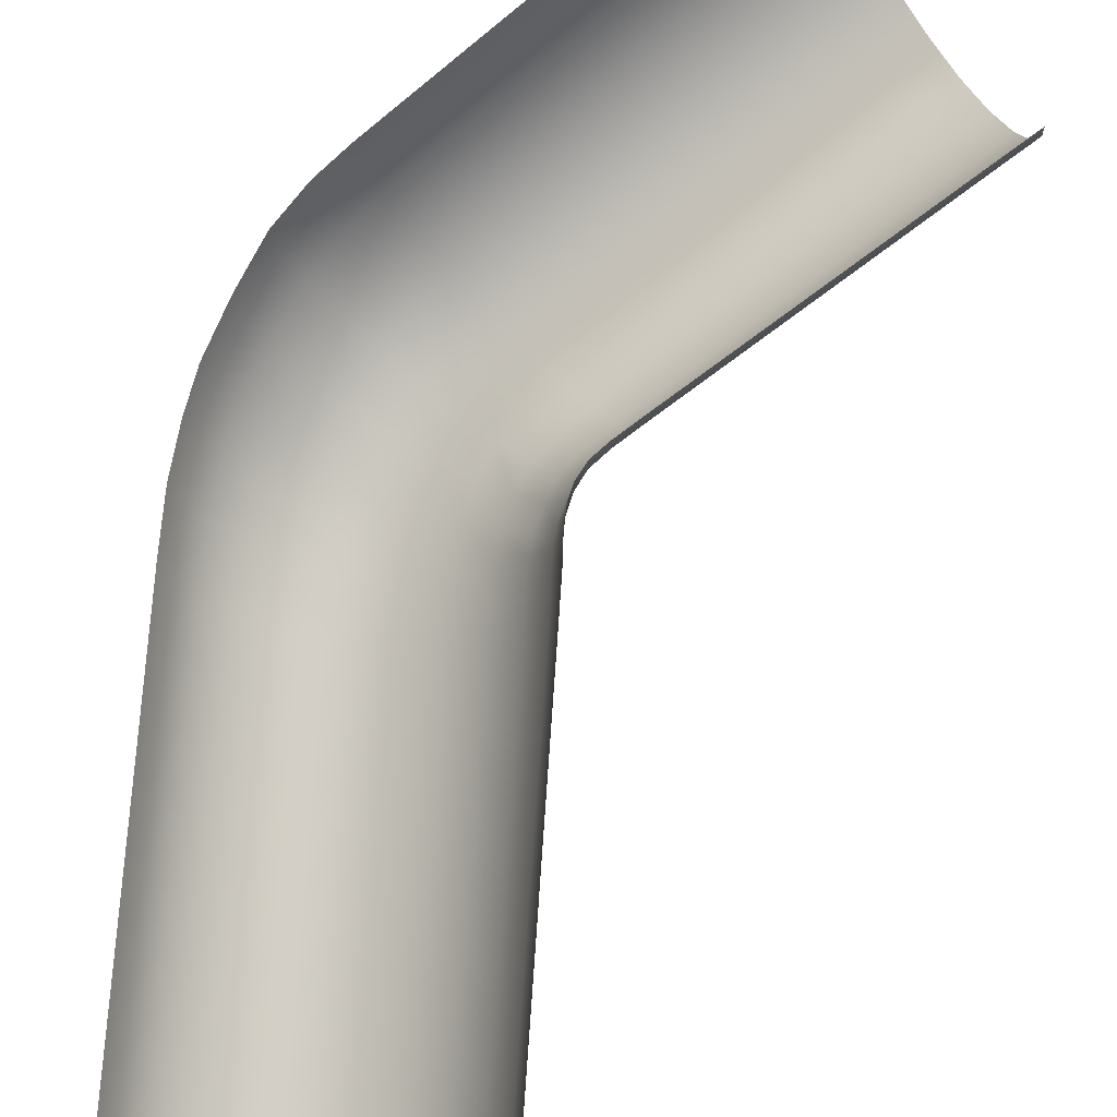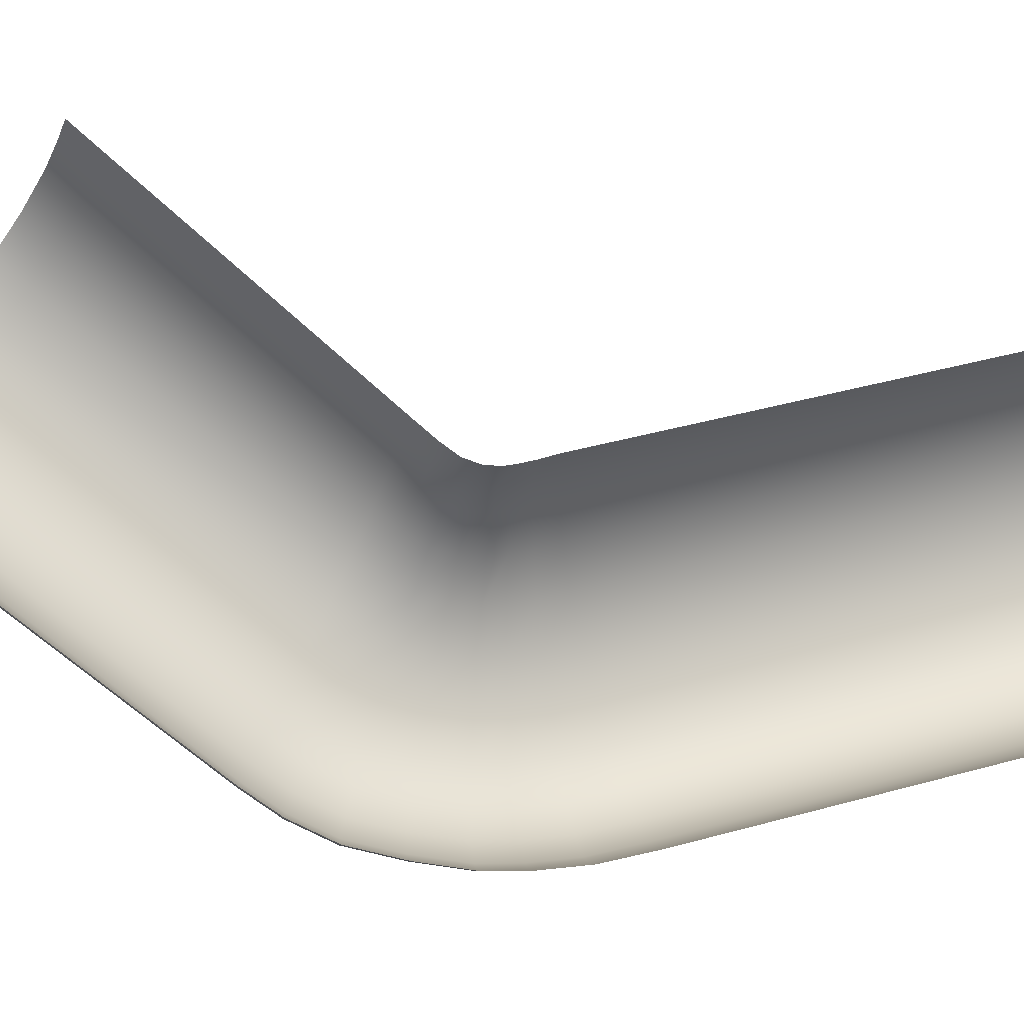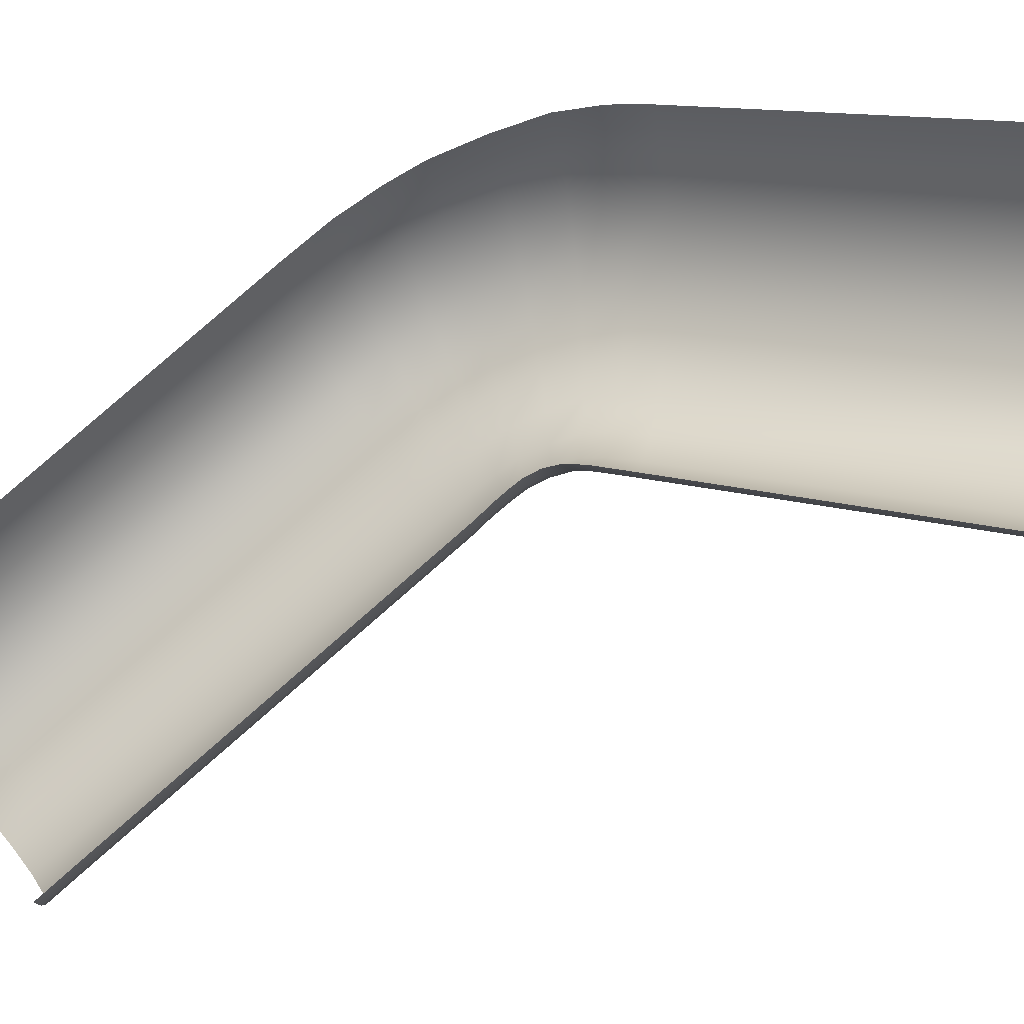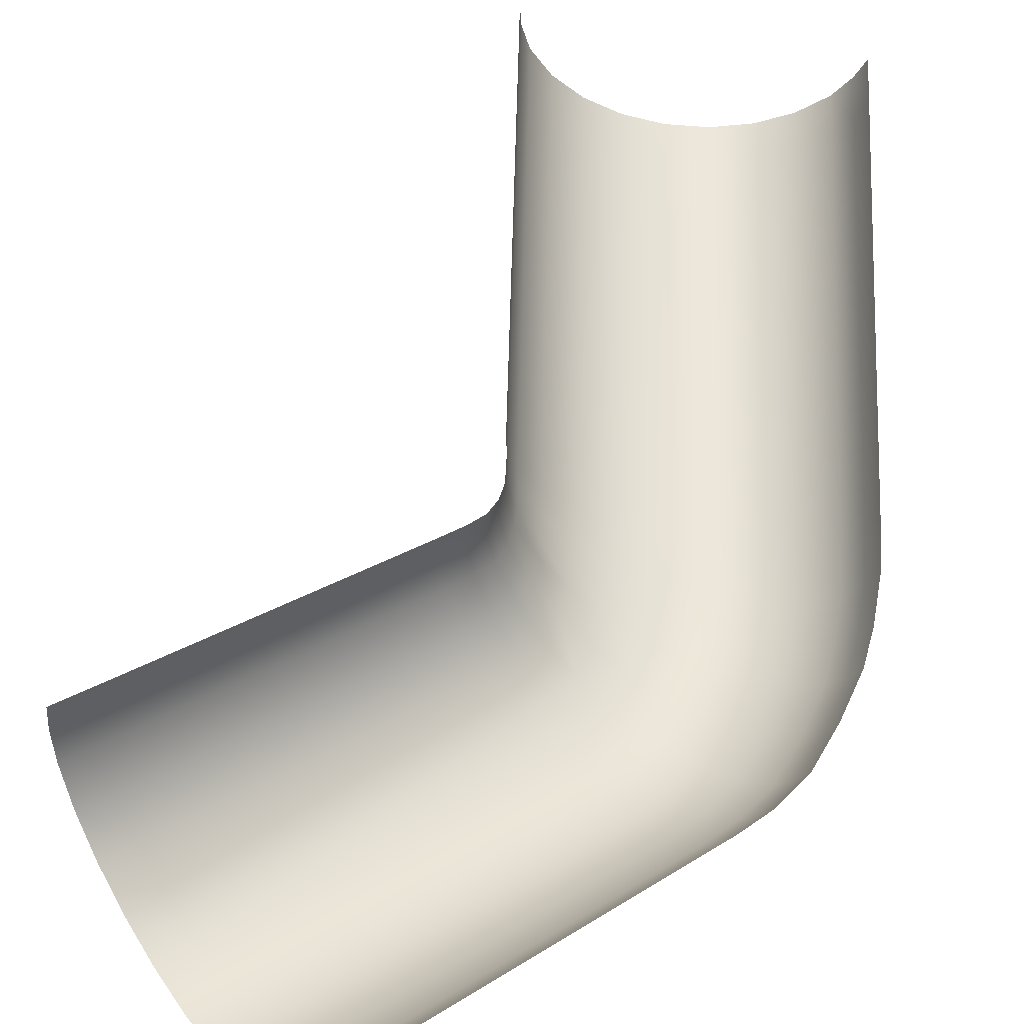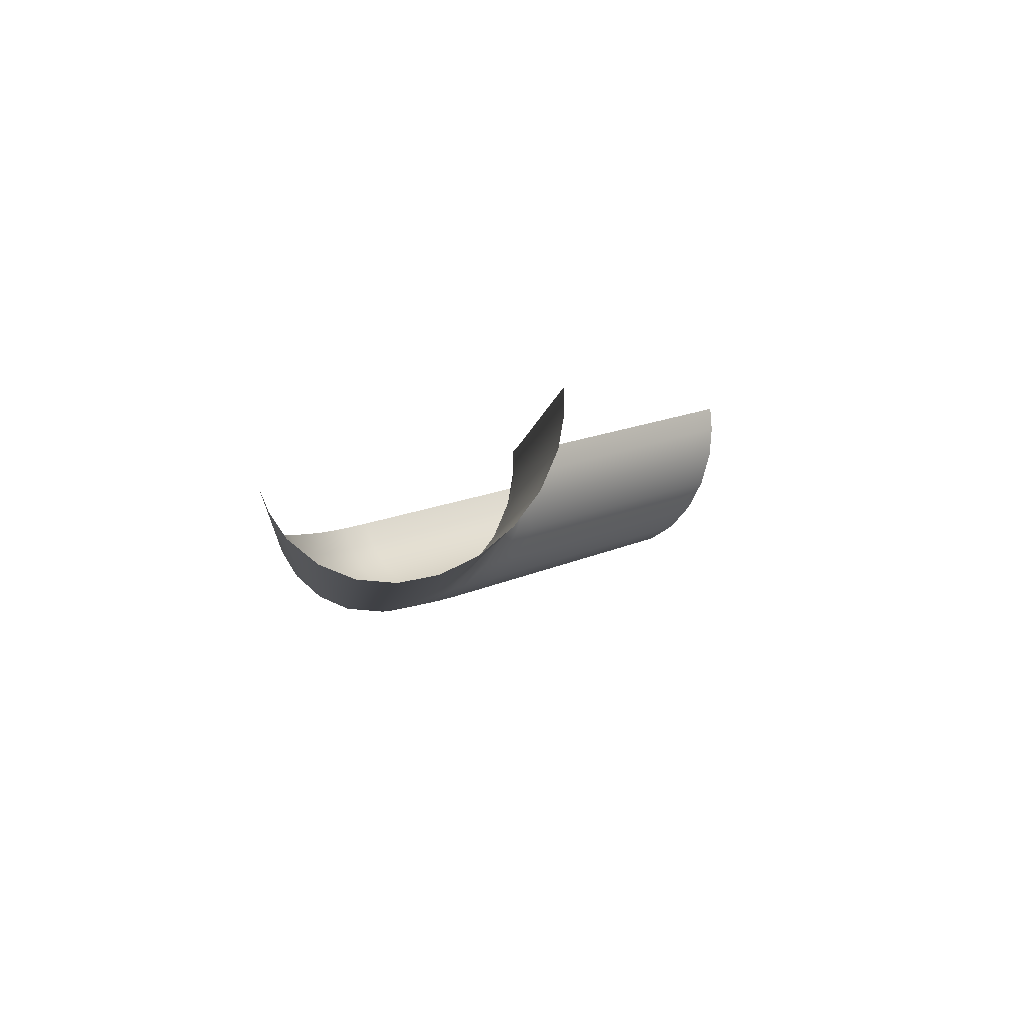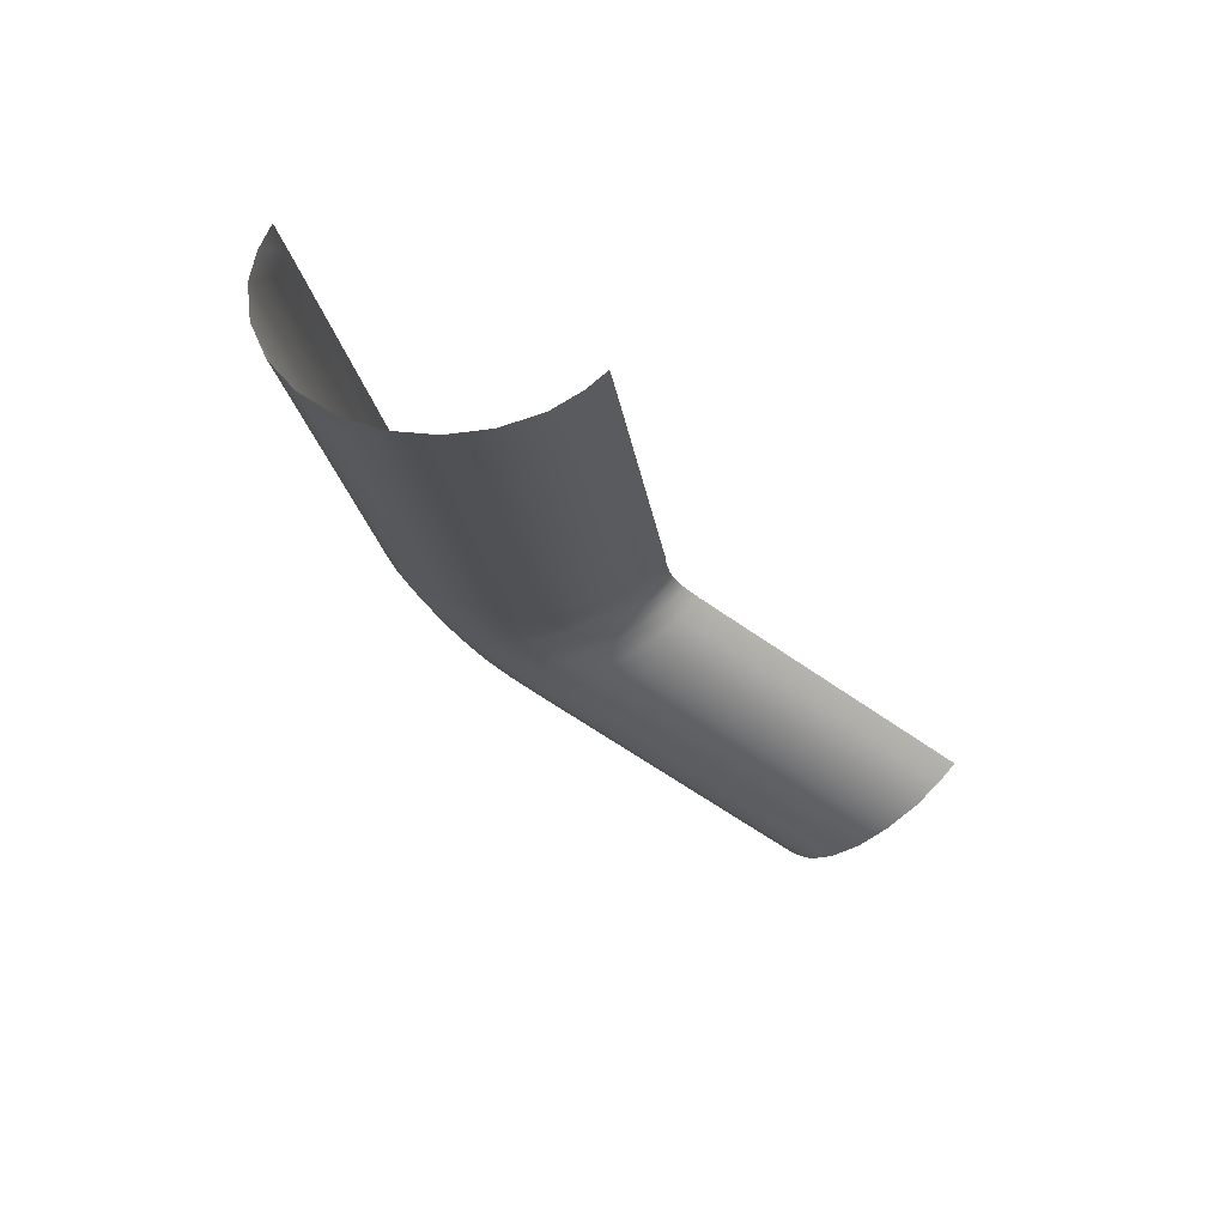
<metadata>
{"format":"obj","ext":"obj","renderer":"f3d","projection":"perspective","resolution":1024,"background":"white","views":[{"elev":65.5,"azim":9.5,"up":"+Y"},{"elev":66.8,"azim":-105.4,"up":"+Y"},{"elev":71.2,"azim":57.0,"up":"+Y"},{"elev":71.1,"azim":-173.2,"up":"+Y"},{"elev":68.2,"azim":-3.0,"up":"+Z"},{"elev":55.3,"azim":43.5,"up":"+Z"}]}
</metadata>
<code>
g ENV_S05_LeftSlime_MO
v -6.134 -3.493 11.02
v -5.813 -4.476 12
v -6.053 -3.823 12.12
v -5.896 -4.151 10.91
v -5.412 -5.123 11.85
v -6.641 -1.227 0.8949
v -6.864 -0.5291 0.9167
v -6.925 -0.14 -0.3634
v -5.498 -4.802 10.77
v -4.721 -5.71 11.65
v -6.703 -0.8394 -0.3848
v -6.853 0.2302 -1.482
v -6.269 -1.917 0.873
v -4.812 -5.396 10.59
v -3.88 -6.051 11.46
v -6.632 -0.4703 -1.503
v -6.709 0.5576 -2.406
v -6.332 -1.537 -0.3859
v -5.623 -2.566 0.8512
v -3.975 -5.743 10.42
v -2.943 -6.124 11.3
v -6.49 -0.1429 -2.426
v -6.337 1.024 -3.583
v -6.265 -1.174 -1.485
v -5.688 -2.202 -0.3541
v -4.83 -2.971 0.8342
v -3.04 -5.821 10.27
v -1.975 -5.921 11.16
v -6.119 0.3231 -3.603
v -5.876 1.492 -4.688
v -6.126 -0.8523 -2.395
v -5.626 -1.856 -1.406
v -4.896 -2.631 -0.295
v -3.91 -3.097 0.8216
v -2.07 -5.623 10.15
v -1.041 -5.456 11.06
v -5.662 0.7906 -4.707
v -5.281 1.922 -5.529
v -5.764 -0.3941 -3.554
v -5.496 -1.548 -2.277
v -4.841 -2.308 -1.28
v -3.975 -2.787 -0.2114
v -2.926 -2.937 0.8235
v -5.068 1.22 -5.545
v -4.648 2.304 -6.165
v -5.315 0.06528 -4.64
v -5.152 -1.111 -3.387
v -4.722 -2.021 -2.094
v -3.932 -2.493 -1.113
v -2.997 -2.664 -0.09635
v -1.974 -2.504 0.8312
v -4.437 1.601 -6.179
v 1.402 5.771 -11.59
v -4.73 0.488 -5.466
v -4.723 -0.6711 -4.428
v -4.404 -1.614 -3.13
v -3.831 -2.234 -1.854
v -2.974 -2.406 -0.8993
v -2.051 -2.271 0.03051
v 1.602 5.064 -11.59
v -4.103 0.866 -6.094
v -4.157 -0.2639 -5.222
v -4.003 -1.203 -4.103
v -3.551 -1.866 -2.796
v -2.899 -2.179 -1.559
v 2.236 5.416 -12.12
v 2.035 6.124 -12.11
v 2.542 4.657 -11.99
v 1.909 4.306 -11.46
v 3.044 3.849 -11.63
v -3.541 0.1056 -5.833
v 2.413 3.499 -11.11
v 3.64 3.22 -11.1
v -3.463 -0.8183 -4.849
v 3.012 2.872 -10.58
v 4.289 2.811 -10.44
v -2.864 -0.461 -5.436
v -3.188 -1.492 -3.683
v 3.663 2.466 -9.923
v 4.945 2.652 -9.684
v -2.108 -0.7928 -4.928
v -2.686 -1.135 -4.37
v -2.667 -1.855 -2.397
v 4.324 2.308 -9.174
v 5.567 2.752 -8.89
v -1.338 -0.8716 -4.335
v -2.352 -1.523 -3.189
v -1.892 -1.198 -3.81
v 4.949 2.411 -8.385
v 6.111 3.104 -8.11
v -0.589 -0.6866 -3.698
v -1.12 -0.9955 -3.206
v -1.543 -1.288 -2.658
v -1.817 -1.578 -1.971
v 5.497 2.766 -7.61
v 6.54 3.685 -7.397
v 0.07748 -0.2487 -3.074
v -0.4314 -0.5413 -2.615
v -0.8209 -0.8035 -2.135
v 5.93 3.351 -6.902
v 6.825 4.457 -6.8
v 0.6138 0.4096 -2.502
v 0.1233 0.1319 -2.073
v 6.218 4.124 -6.308
v 6.925 5.197 -6.44
v 0.984 1.243 -2.021
v 6.318 4.866 -5.951
v 6.913 5.836 -6.228
v 6.308 5.506 -5.741
v 1.148 2.677 -1.557
v 1.129 2.018 -1.731
v 0.6833 2.42 -1.173
v 0.6611 1.758 -1.34
v 0.3597 2.225 -0.8516
v 0.508 0.977 -1.617
v 0.3327 1.558 -1.004
v 0.1829 2.065 -0.5024
v 0.1692 0.7643 -1.251
v 0.1526 1.39 -0.6319
v 0.1171 1.935 -0.1496
v -0.2369 -0.103 -1.656
v -0.01942 0.5801 -0.8349
v 0.08118 1.25 -0.2502
v 0.127 1.846 0.1404
v -0.4459 -0.3168 -1.164
v 0.08969 1.153 0.06195
v 0.157 1.737 0.5087
v -0.1026 0.4203 -0.4018
v -1.059 -1.054 -1.551
v 0.1204 1.036 0.4573
v 0.2191 1.619 0.9322
v -0.09857 0.3109 -0.05159
v -0.5546 -0.5098 -0.6456
v -1.202 -1.287 -0.9315
v -0.5613 -0.6426 -0.2313
v -0.06787 0.1807 0.3863
v 0.1862 0.9097 0.9119
v -2.002 -1.856 -1.243
v -1.227 -1.449 -0.441
v -2.05 -2.05 -0.6689
v -0.5354 -0.7972 0.2787
v -1.211 -1.634 0.1581
v 0.002773 0.03976 0.8889
v -1.133 -1.831 0.8449
v -0.4595 -0.9629 0.8642
v -1.135 -5.161 10.06
v -0.2073 -4.761 11.01
v -0.2998 -4.468 10.01
v 0.4699 -3.882 11
v 0.3767 -3.59 10.01
v 0.9429 -2.881 11.05
v 0.8486 -2.589 10.06
v 1.135 -2.023 11.13
v 1.04 -1.729 10.13
v 1.174 -1.335 11.2
v 1.079 -1.039 10.2
g ENV_S05_LeftSlime_MO_0
f 3 2 1
f 2 4 1
f 2 5 4
f 1 4 6
f 7 1 6
f 7 6 8
f 5 9 4
f 5 10 9
f 6 11 8
f 8 11 12
f 6 4 13
f 4 9 13
f 6 13 11
f 10 14 9
f 10 15 14
f 11 16 12
f 12 16 17
f 13 18 11
f 11 18 16
f 13 9 19
f 9 14 19
f 13 19 18
f 15 20 14
f 15 21 20
f 16 22 17
f 17 22 23
f 18 24 16
f 16 24 22
f 19 25 18
f 18 25 24
f 19 14 26
f 14 20 26
f 19 26 25
f 21 27 20
f 21 28 27
f 22 29 23
f 23 29 30
f 24 31 22
f 22 31 29
f 25 32 24
f 24 32 31
f 26 33 25
f 25 33 32
f 26 20 34
f 20 27 34
f 26 34 33
f 28 35 27
f 28 36 35
f 29 37 30
f 30 37 38
f 31 39 29
f 29 39 37
f 32 40 31
f 31 40 39
f 33 41 32
f 32 41 40
f 34 42 33
f 33 42 41
f 34 27 43
f 34 43 42
f 27 35 43
f 37 44 38
f 38 44 45
f 39 46 37
f 37 46 44
f 40 47 39
f 39 47 46
f 41 48 40
f 40 48 47
f 42 49 41
f 41 49 48
f 43 50 42
f 42 50 49
f 43 35 51
f 43 51 50
f 44 52 45
f 45 52 53
f 46 54 44
f 44 54 52
f 47 55 46
f 46 55 54
f 48 56 47
f 47 56 55
f 49 57 48
f 48 57 56
f 50 58 49
f 49 58 57
f 51 59 50
f 50 59 58
f 52 60 53
f 54 61 52
f 52 61 60
f 55 62 54
f 54 62 61
f 56 63 55
f 55 63 62
f 57 64 56
f 56 64 63
f 58 65 57
f 57 65 64
f 53 60 66
f 67 53 66
f 66 60 68
f 60 69 68
f 61 69 60
f 68 69 70
f 62 71 61
f 61 71 69
f 69 72 70
f 71 72 69
f 70 72 73
f 62 74 71
f 63 74 62
f 72 75 73
f 73 75 76
f 71 77 72
f 74 77 71
f 77 75 72
f 63 78 74
f 64 78 63
f 75 79 76
f 76 79 80
f 77 81 75
f 81 79 75
f 74 82 77
f 78 82 74
f 82 81 77
f 64 83 78
f 65 83 64
f 79 84 80
f 80 84 85
f 81 86 79
f 86 84 79
f 78 87 82
f 83 87 78
f 82 88 81
f 88 86 81
f 87 88 82
f 84 89 85
f 85 89 90
f 86 91 84
f 91 89 84
f 88 92 86
f 92 91 86
f 87 93 88
f 93 92 88
f 83 94 87
f 94 93 87
f 89 95 90
f 90 95 96
f 91 97 89
f 97 95 89
f 92 98 91
f 98 97 91
f 93 99 92
f 99 98 92
f 95 100 96
f 96 100 101
f 97 102 95
f 102 100 95
f 98 103 97
f 103 102 97
f 100 104 101
f 101 104 105
f 102 106 100
f 106 104 100
f 104 107 105
f 105 107 108
f 107 109 108
f 110 109 107
f 111 107 104
f 111 110 107
f 106 111 104
f 112 110 111
f 113 112 111
f 113 111 106
f 114 112 113
f 115 106 102
f 115 113 106
f 103 115 102
f 116 114 113
f 116 113 115
f 117 114 116
f 118 115 103
f 118 116 115
f 119 117 116
f 119 116 118
f 120 117 119
f 121 118 103
f 121 103 98
f 99 121 98
f 122 119 118
f 122 118 121
f 123 120 119
f 123 119 122
f 124 120 123
f 125 121 99
f 125 122 121
f 126 124 123
f 127 124 126
f 128 123 122
f 128 122 125
f 126 123 128
f 129 125 99
f 129 99 93
f 94 129 93
f 130 127 126
f 131 127 130
f 132 126 128
f 130 126 132
f 133 128 125
f 133 125 129
f 132 128 133
f 134 129 94
f 134 133 129
f 135 132 133
f 135 133 134
f 136 130 132
f 136 132 135
f 137 131 130
f 137 130 136
f 138 134 94
f 138 94 83
f 65 138 83
f 139 135 134
f 139 134 138
f 140 138 65
f 140 139 138
f 58 140 65
f 59 140 58
f 141 136 135
f 141 135 139
f 142 139 140
f 59 142 140
f 142 141 139
f 143 136 141
f 143 137 136
f 144 142 59
f 51 144 59
f 145 141 142
f 145 143 141
f 144 145 142
f 51 146 144
f 35 146 51
f 36 146 35
f 36 147 146
f 146 148 144
f 147 148 146
f 144 148 145
f 147 149 148
f 148 150 145
f 149 150 148
f 145 150 143
f 149 151 150
f 150 152 143
f 151 152 150
f 143 152 137
f 151 153 152
f 152 154 137
f 153 154 152
f 137 154 131
f 153 155 154
f 154 156 131
f 155 156 154

</code>
